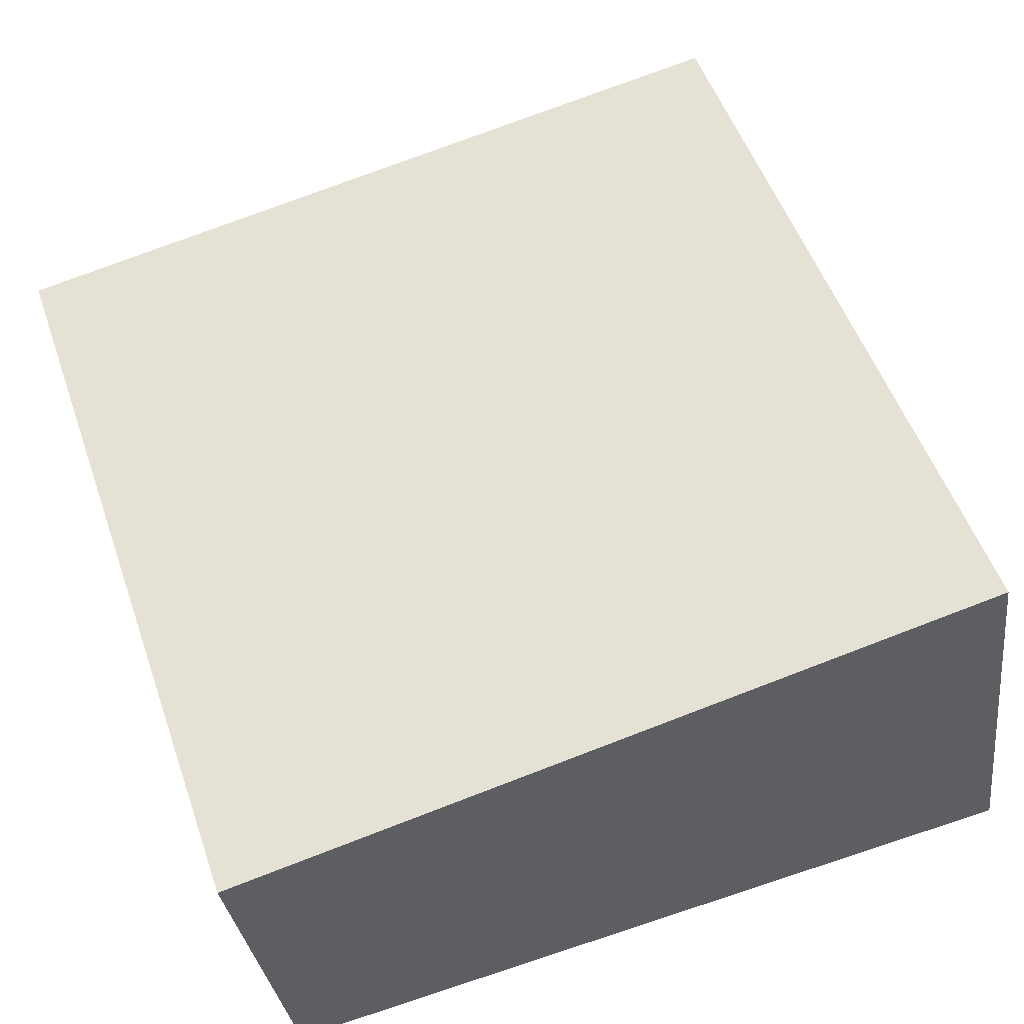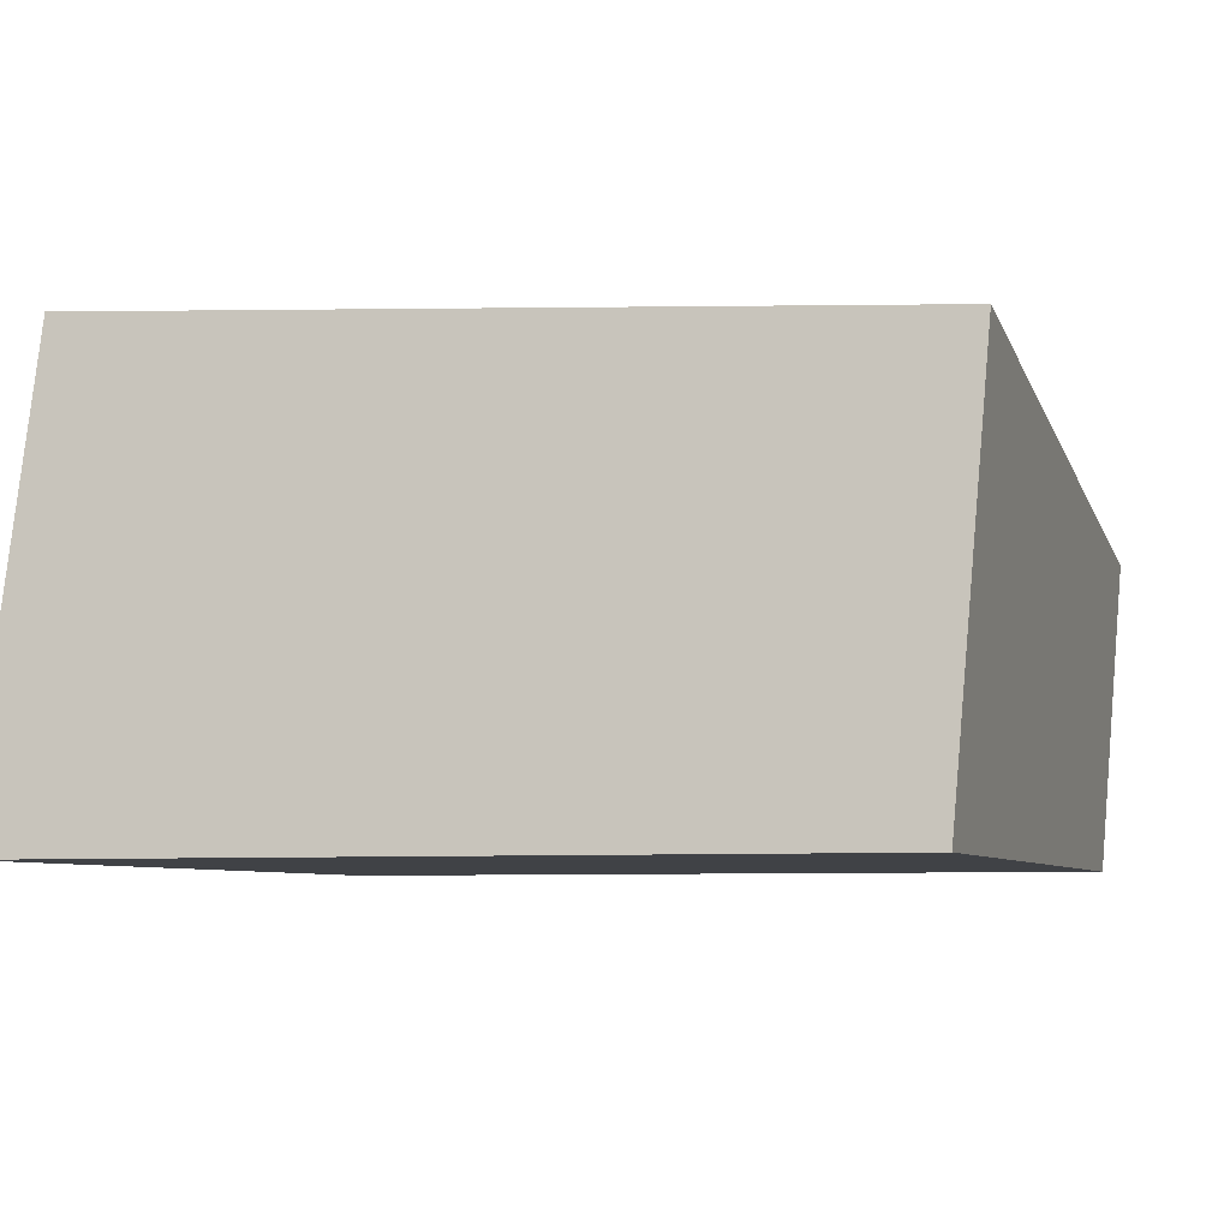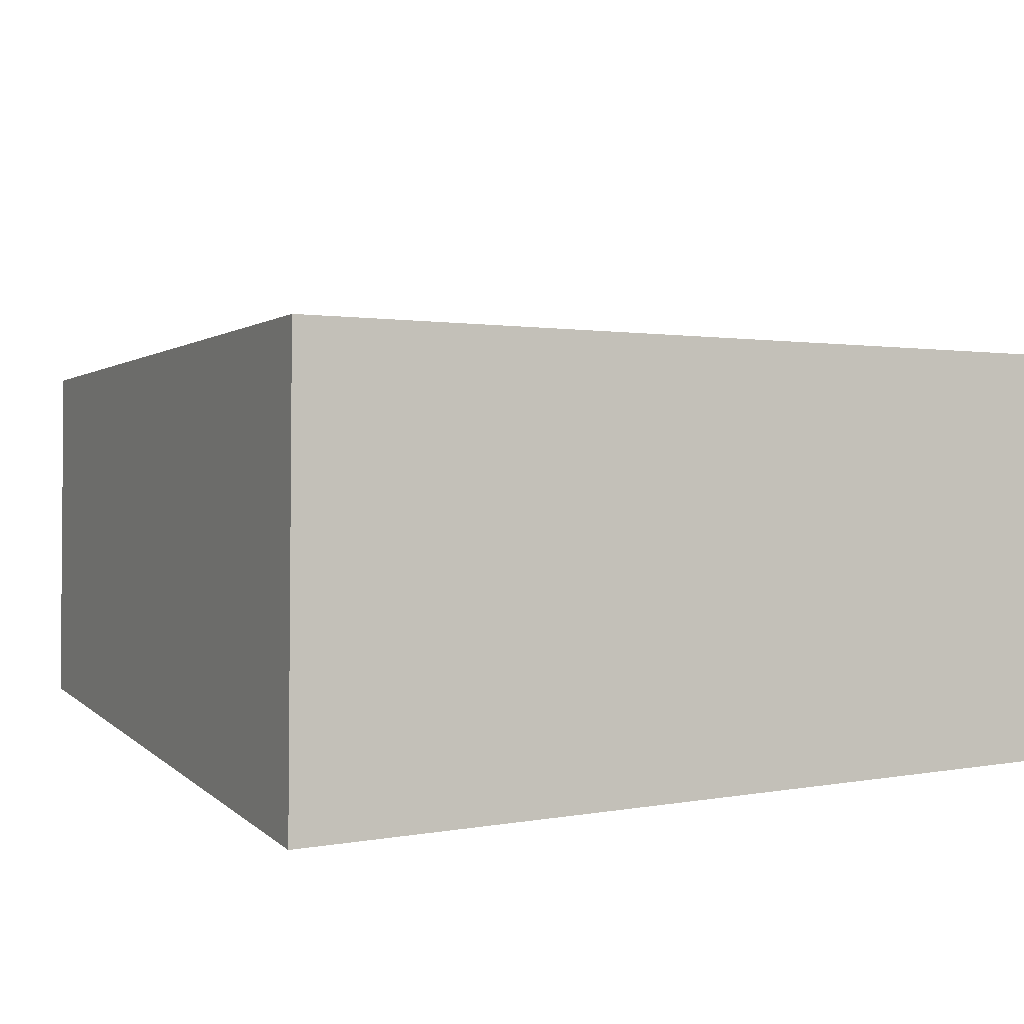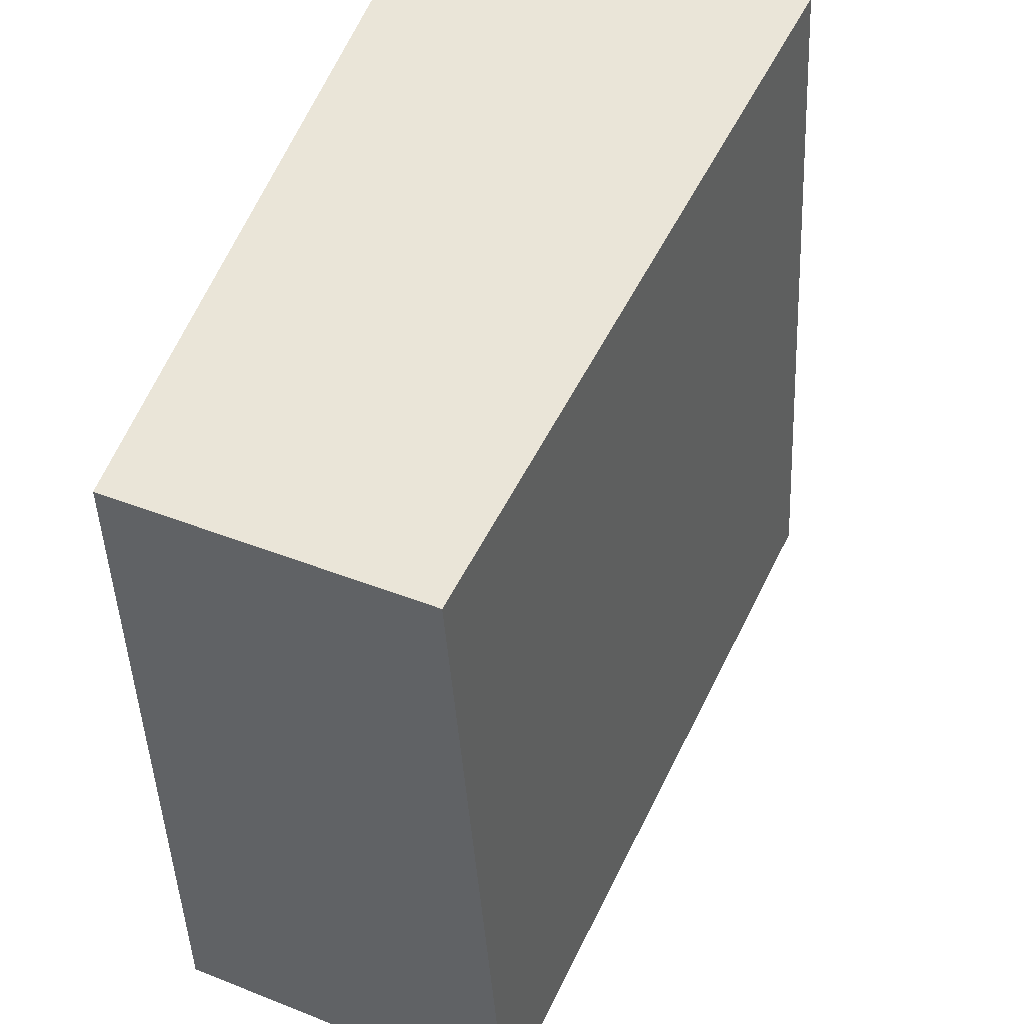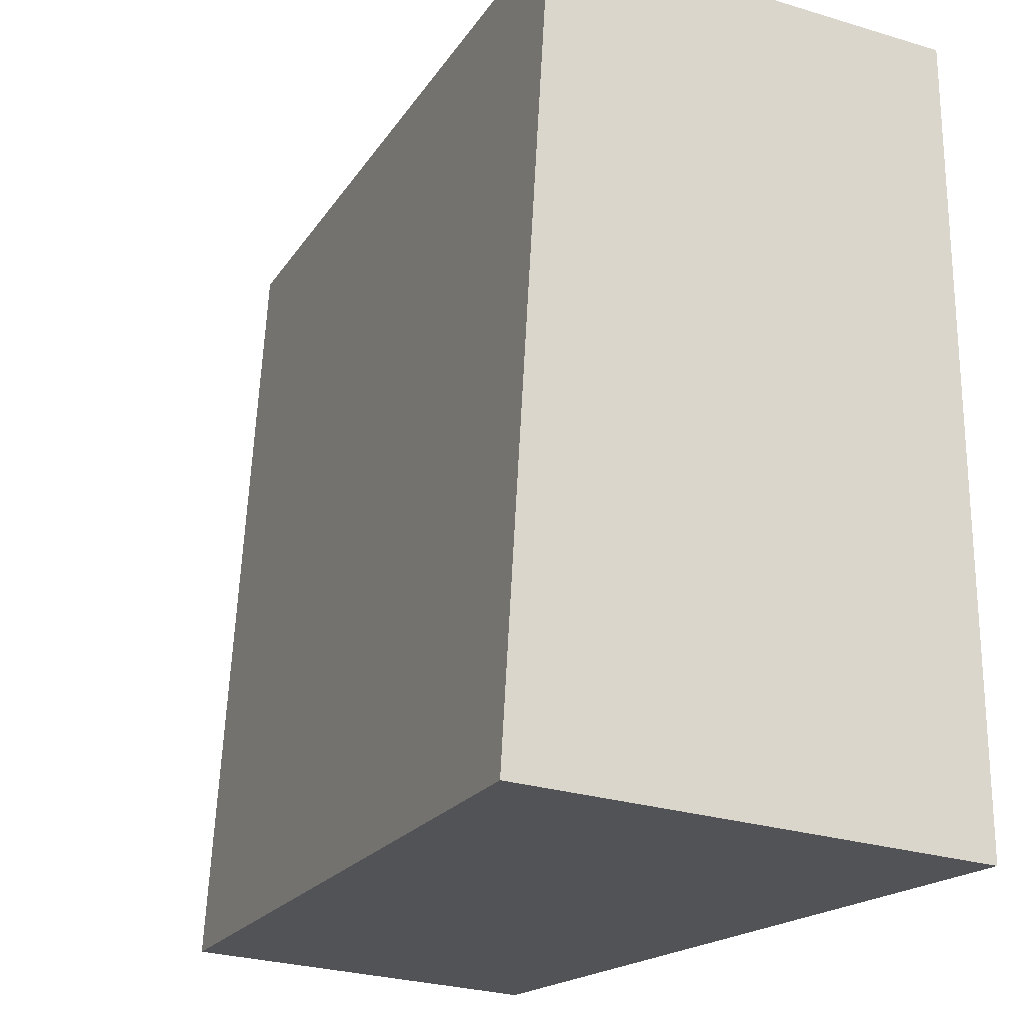
<metadata>
{"format":"obj","ext":"obj","renderer":"f3d","projection":"perspective","resolution":1024,"background":"white","views":[{"elev":56.8,"azim":-19.2,"up":"+Z"},{"elev":-6.5,"azim":107.8,"up":"+Z"},{"elev":6.5,"azim":64.8,"up":"+Z"},{"elev":50.7,"azim":-71.9,"up":"+Y"},{"elev":-20.2,"azim":59.3,"up":"+Y"}]}
</metadata>
<code>
v -0.001114 -0.0009433 31.74
v -0.001114 69.86 27.35
v 69.48 70.4 35.84
v 69.48 0.5336 40.24
v 74.13 36.28 0
v 73.88 68.14 0
v 74.41 -0.9346 0
v 74.42 -1.998 0
v 41.41 68.14 0
v 3.356 68.14 1.066e-14
v 40.69 -1.998 1.776e-14
v 3.896 -1.998 1.776e-14
v 3.364 67.17 7.105e-15
v 3.664 28.19 2.132e-14
f 2 1 4
f 2 10 1
f 11 4 1
f 1 10 13
f 12 11 1
f 14 12 1
f 1 13 14
f 2 4 3
f 9 2 3
f 9 10 2
f 6 3 4
f 3 6 9
f 5 6 4
f 4 7 5
f 4 8 7
f 11 8 4
f 9 6 5
f 7 9 5
f 7 8 11
f 13 9 7
f 7 11 13
f 13 10 9
f 11 12 14
f 13 11 14

</code>
